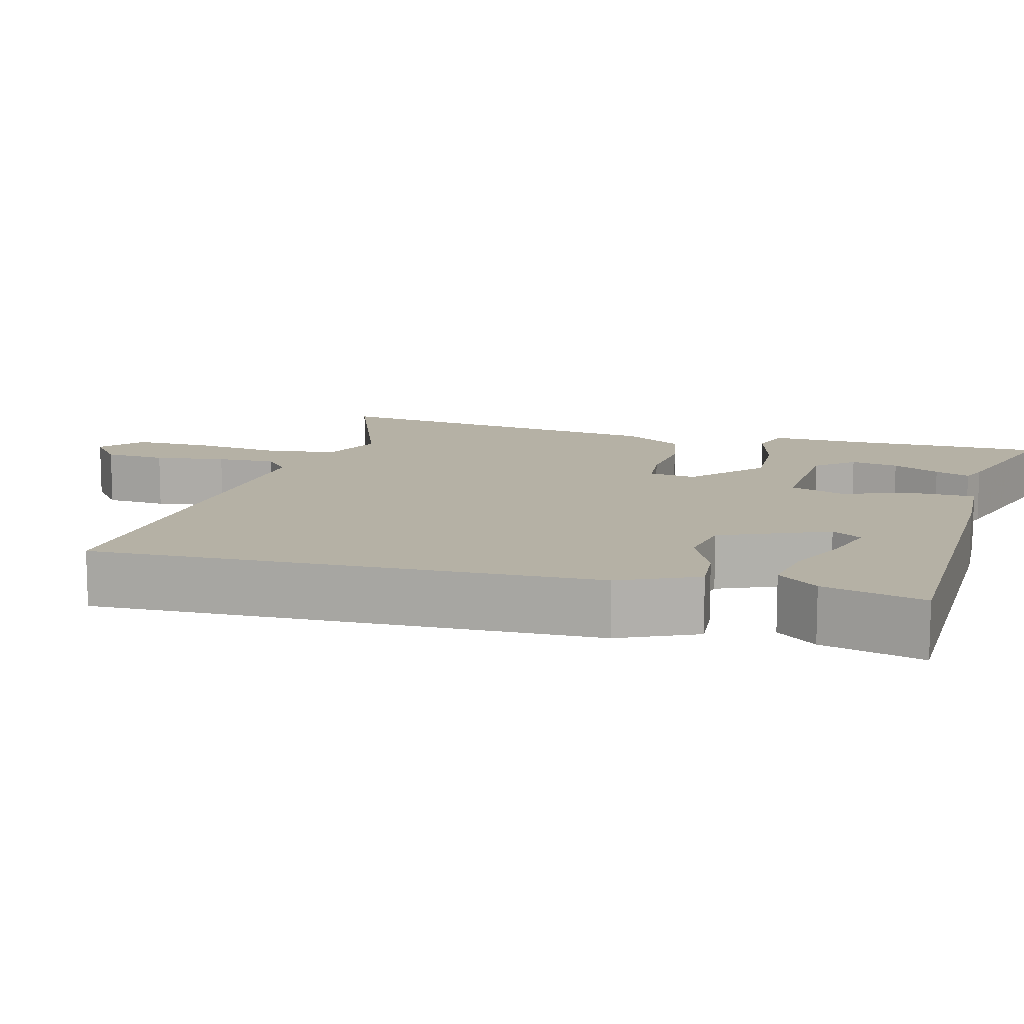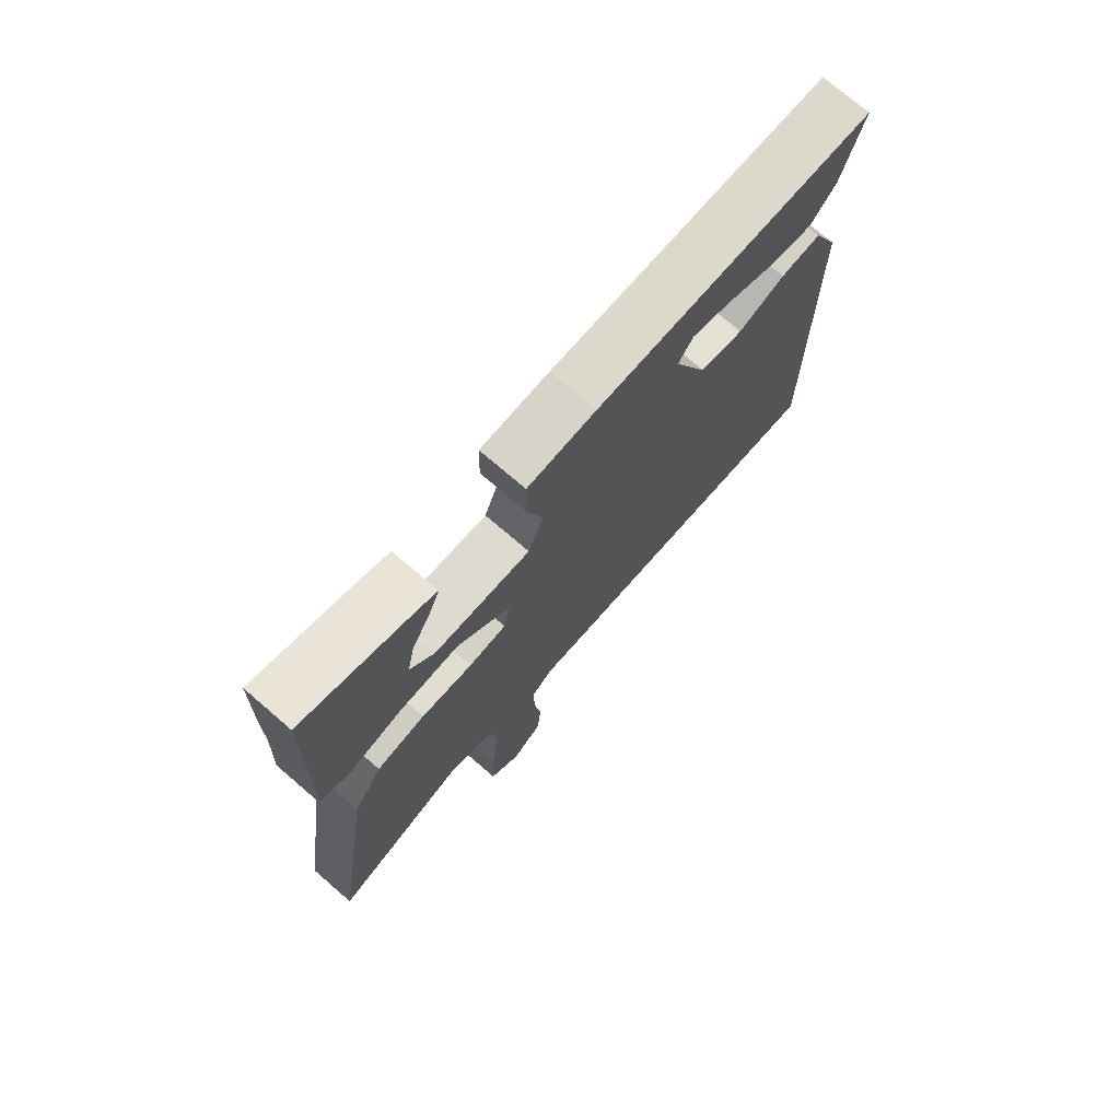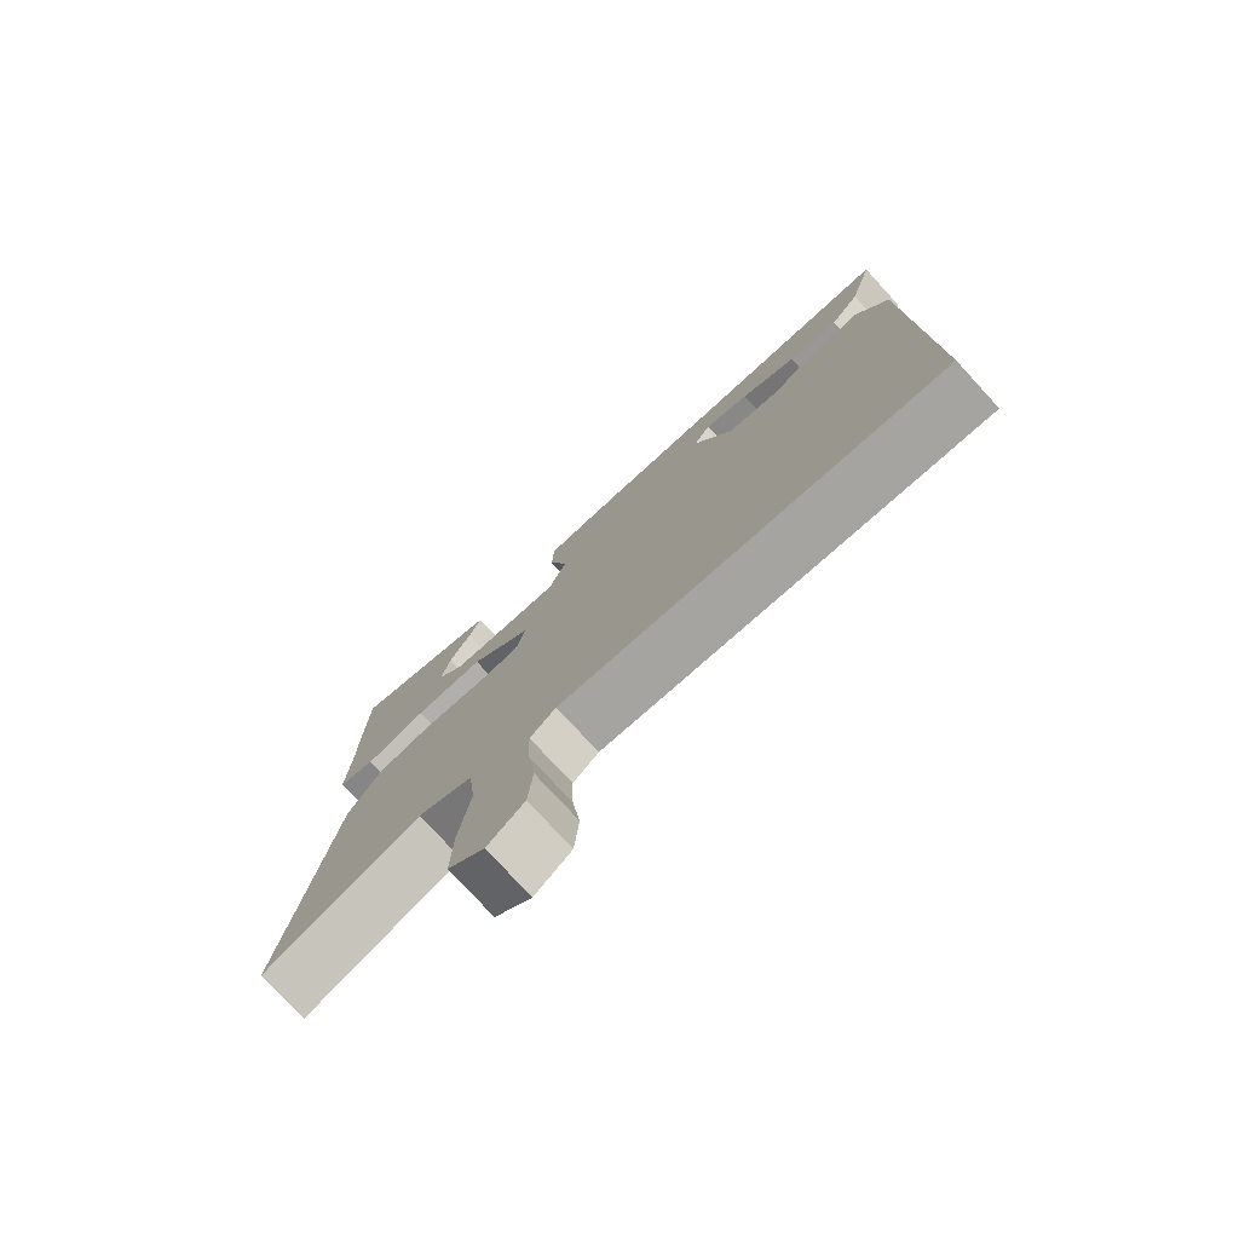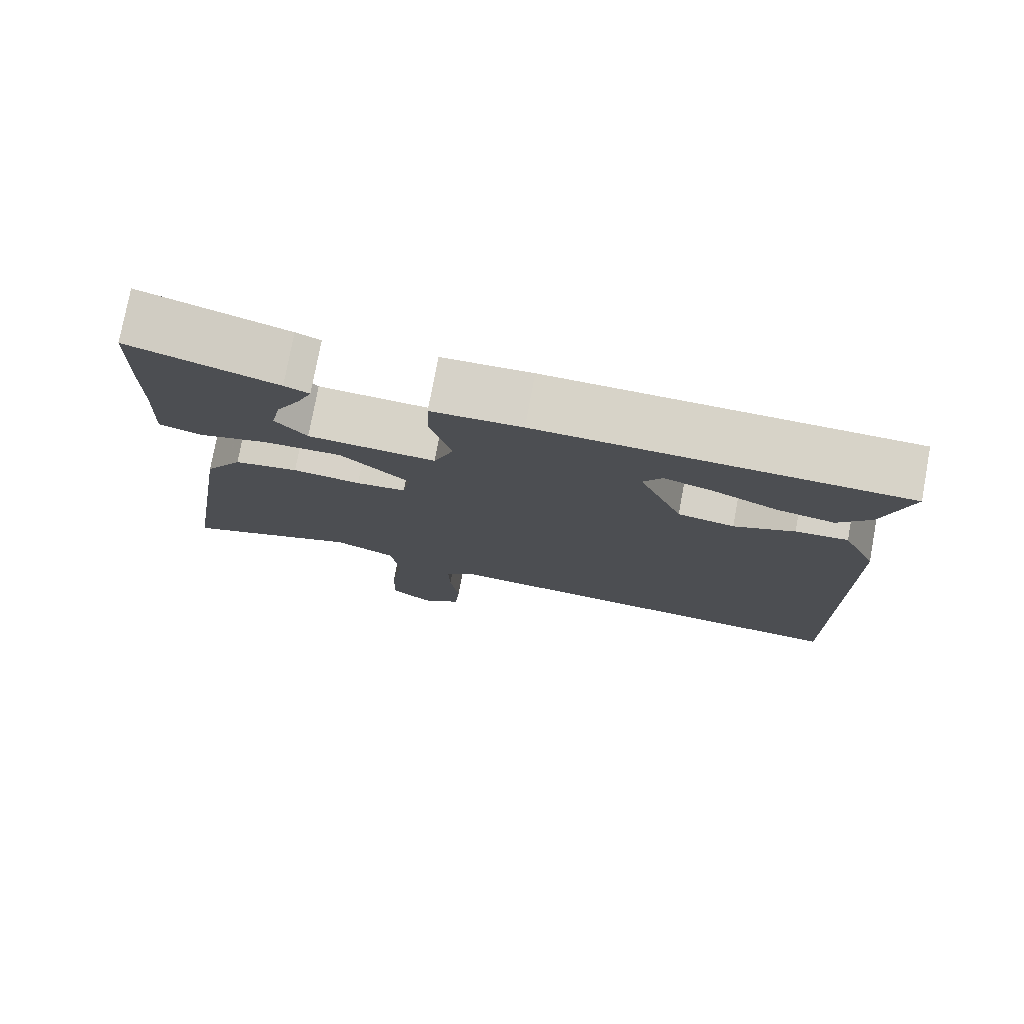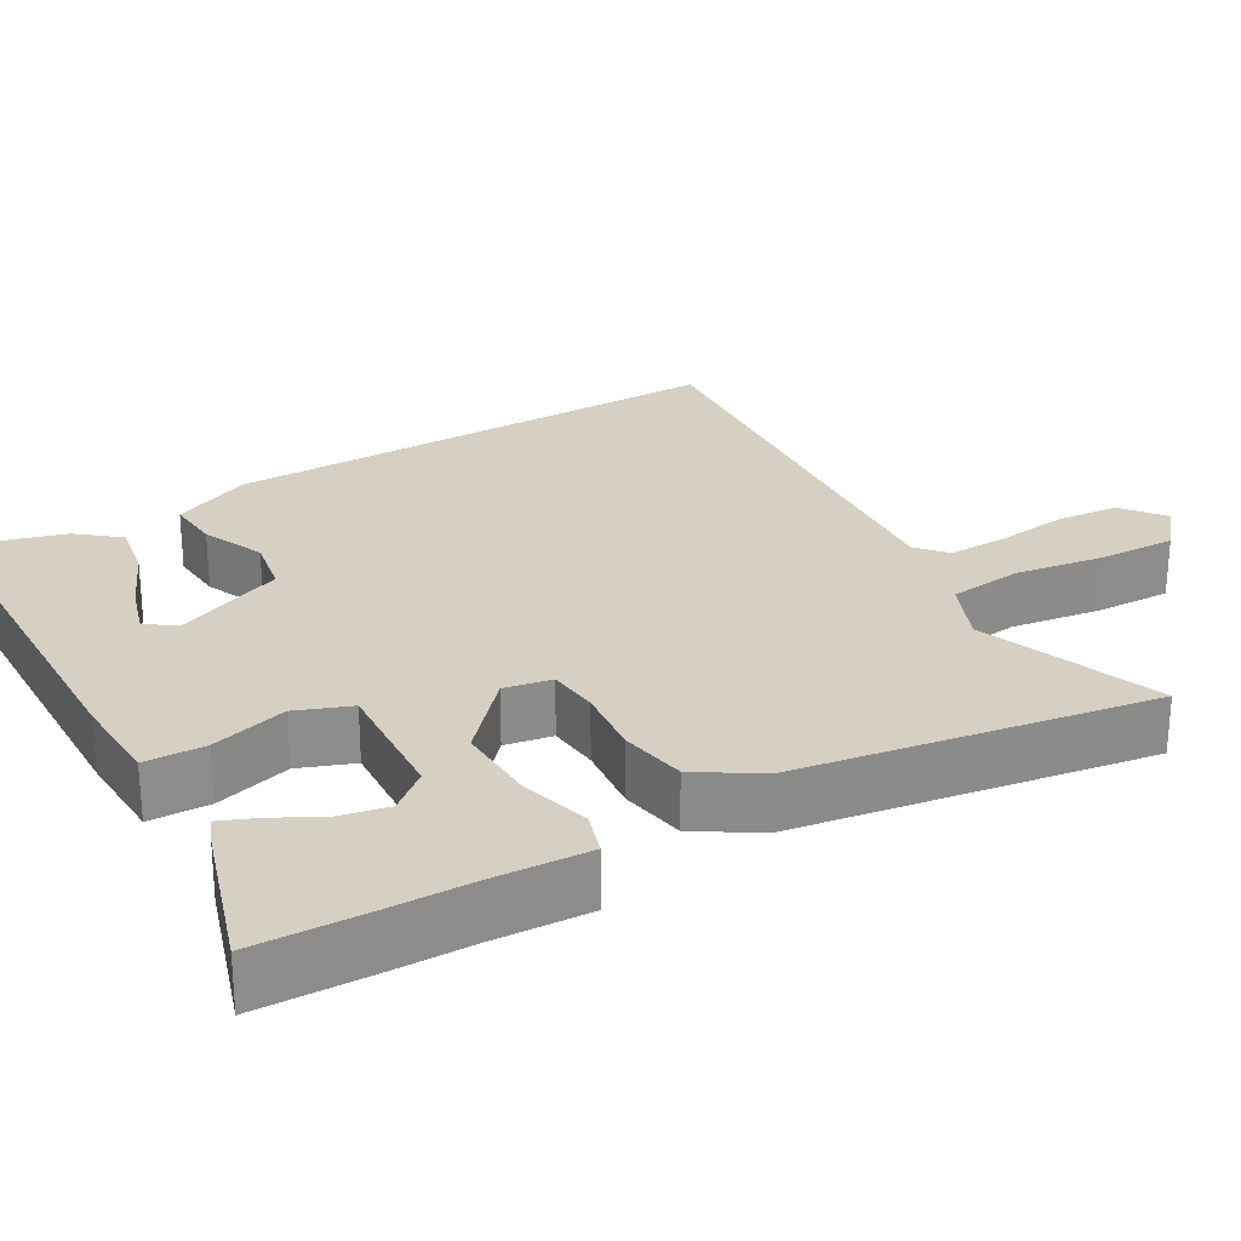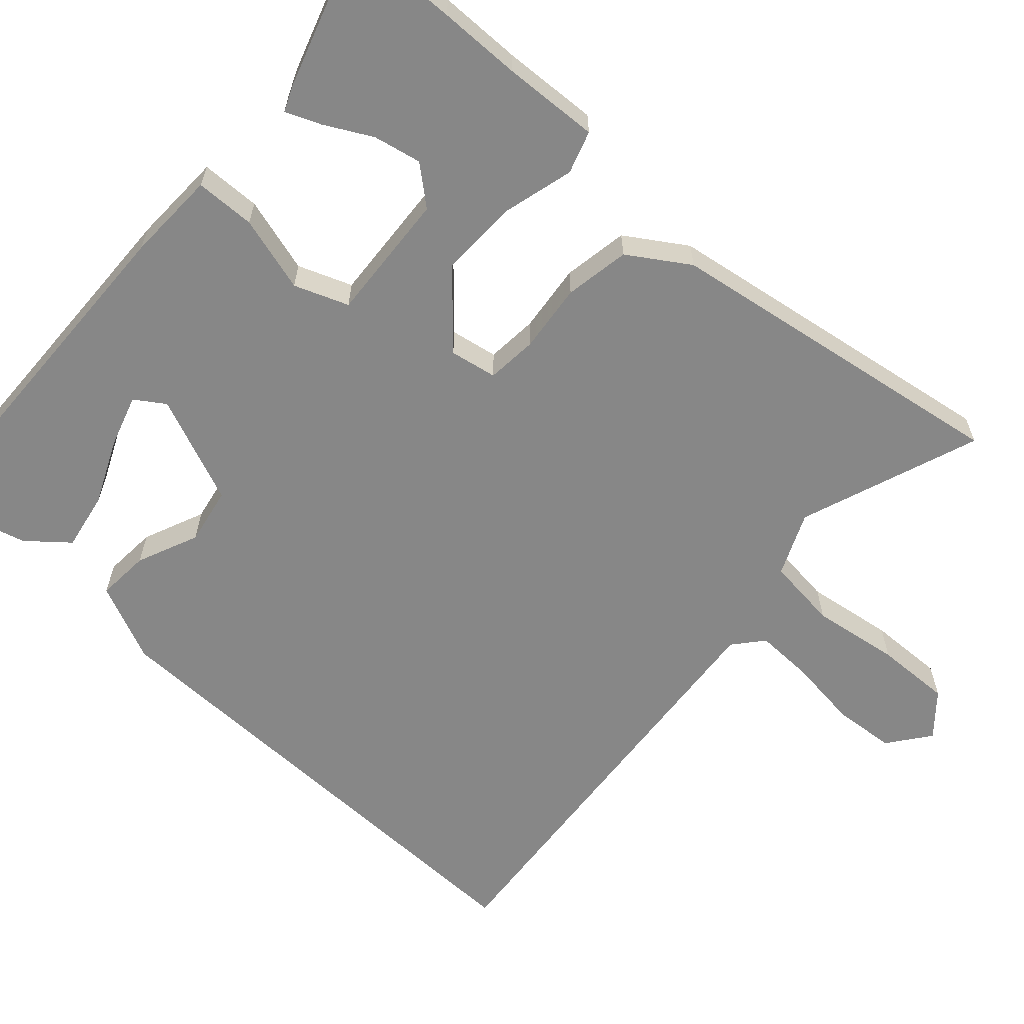
<metadata>
{"format":"obj","ext":"obj","renderer":"f3d","projection":"perspective","resolution":1024,"background":"white","views":[{"elev":11.9,"azim":-75.6,"up":"+Y"},{"elev":74.1,"azim":130.7,"up":"+Z"},{"elev":-77.1,"azim":-137.4,"up":"+Z"},{"elev":77.2,"azim":-169.5,"up":"+Z"},{"elev":26.2,"azim":59.8,"up":"+Y"},{"elev":-62.5,"azim":48.0,"up":"+Y"}]}
</metadata>
<code>
v 0.499 0.07 0.53
v 0.503 0.07 0.382
v 0.504 0.07 0.273
v 0.51 0.07 0.146
v 0.454 0.07 0.128
v 0.361 0.07 0.153
v 0.256 0.07 0.156
v 0.163 0.07 0.072
v 0.174 0.07 0.01
v 0.241 0.07 0.004
v 0.332 0.07 0.014
v 0.418 0.07 -0.001
v 0.469 0.07 -0.08
v 0.541 0.07 -0.543
v 0.303 0.07 -0.455
v 0.22 0.07 -0.491
v 0.209 0.07 -0.586
v 0.226 0.07 -0.702
v 0.229 0.07 -0.802
v 0.174 0.07 -0.849
v 0.119 0.07 -0.807
v 0.112 0.07 -0.726
v 0.124 0.07 -0.632
v 0.126 0.07 -0.555
v 0.087 0.07 -0.522
v -0.494 0.07 -0.57
v -0.485 0.07 0.091
v -0.439 0.07 0.194
v -0.369 0.07 0.189
v -0.288 0.07 0.154
v -0.212 0.07 0.168
v -0.153 0.07 0.31
v -0.179 0.07 0.349
v -0.247 0.07 0.328
v -0.332 0.07 0.29
v -0.409 0.07 0.276
v -0.453 0.07 0.329
v -0.49 0.07 0.462
v 0.001 0.07 0.475
v 0.122 0.07 0.471
v 0.124 0.07 0.392
v 0.095 0.07 0.292
v 0.122 0.07 0.221
v 0.293 0.07 0.232
v 0.335 0.07 0.282
v 0.322 0.07 0.345
v 0.289 0.07 0.407
v 0.27 0.07 0.453
v 0.303 0.07 0.467
v 0.499 0 0.53
v 0.503 0 0.382
v 0.504 0 0.273
v 0.51 0 0.146
v 0.454 0 0.128
v 0.361 0 0.153
v 0.256 0 0.156
v 0.163 0 0.072
v 0.174 0 0.01
v 0.241 0 0.004
v 0.332 0 0.014
v 0.418 0 -0.001
v 0.469 0 -0.08
v 0.541 0 -0.543
v 0.303 0 -0.455
v 0.22 0 -0.491
v 0.209 0 -0.586
v 0.226 0 -0.702
v 0.229 0 -0.802
v 0.174 0 -0.849
v 0.119 0 -0.807
v 0.112 0 -0.726
v 0.124 0 -0.632
v 0.126 0 -0.555
v 0.087 0 -0.522
v -0.494 0 -0.57
v -0.485 0 0.091
v -0.439 0 0.194
v -0.369 0 0.189
v -0.288 0 0.154
v -0.212 0 0.168
v -0.153 0 0.31
v -0.179 0 0.349
v -0.247 0 0.328
v -0.332 0 0.29
v -0.409 0 0.276
v -0.453 0 0.329
v -0.49 0 0.462
v 0.001 0 0.475
v 0.122 0 0.471
v 0.124 0 0.392
v 0.095 0 0.292
v 0.122 0 0.221
v 0.293 0 0.232
v 0.335 0 0.282
v 0.322 0 0.345
v 0.289 0 0.407
v 0.27 0 0.453
v 0.303 0 0.467
f 1 2 3
f 49 1 3
f 48 49 3
f 47 48 3
f 46 47 3
f 3 4 5
f 46 3 5
f 45 46 5
f 44 45 5 6
f 43 44 6 7
f 40 41 42
f 39 40 42
f 38 39 42
f 36 37 38
f 35 36 38
f 34 35 38
f 33 34 38
f 33 38 42
f 32 33 42 43
f 28 29 30
f 27 28 30
f 26 27 30
f 25 26 30
f 24 25 30 31
f 21 22 23
f 20 21 23
f 19 20 23
f 18 19 23
f 17 18 23
f 16 17 23 24
f 13 14 15
f 12 13 15
f 11 12 15
f 10 11 15
f 9 10 15 16
f 31 32 43
f 24 31 43
f 16 24 43
f 9 16 43
f 8 9 43
f 7 8 43
f 52 51 50
f 52 50 98
f 52 98 97
f 52 97 96
f 52 96 95
f 54 53 52
f 54 52 95
f 54 95 94
f 55 54 94 93
f 56 55 93 92
f 91 90 89
f 91 89 88
f 91 88 87
f 87 86 85
f 87 85 84
f 87 84 83
f 87 83 82
f 91 87 82
f 92 91 82 81
f 79 78 77
f 79 77 76
f 79 76 75
f 79 75 74
f 80 79 74 73
f 72 71 70
f 72 70 69
f 72 69 68
f 72 68 67
f 72 67 66
f 73 72 66 65
f 64 63 62
f 64 62 61
f 64 61 60
f 64 60 59
f 65 64 59 58
f 92 81 80
f 92 80 73
f 92 73 65
f 92 65 58
f 92 58 57
f 92 57 56
f 1 50 51 2
f 2 51 52 3
f 3 52 53 4
f 4 53 54 5
f 5 54 55 6
f 6 55 56 7
f 7 56 57 8
f 8 57 58 9
f 9 58 59 10
f 10 59 60 11
f 11 60 61 12
f 12 61 62 13
f 13 62 63 14
f 14 63 64 15
f 15 64 65 16
f 16 65 66 17
f 17 66 67 18
f 18 67 68 19
f 19 68 69 20
f 20 69 70 21
f 21 70 71 22
f 22 71 72 23
f 23 72 73 24
f 24 73 74 25
f 25 74 75 26
f 26 75 76 27
f 27 76 77 28
f 28 77 78 29
f 29 78 79 30
f 30 79 80 31
f 31 80 81 32
f 32 81 82 33
f 33 82 83 34
f 34 83 84 35
f 35 84 85 36
f 36 85 86 37
f 37 86 87 38
f 38 87 88 39
f 39 88 89 40
f 40 89 90 41
f 41 90 91 42
f 42 91 92 43
f 43 92 93 44
f 44 93 94 45
f 45 94 95 46
f 46 95 96 47
f 47 96 97 48
f 48 97 98 49
f 49 98 50 1

</code>
